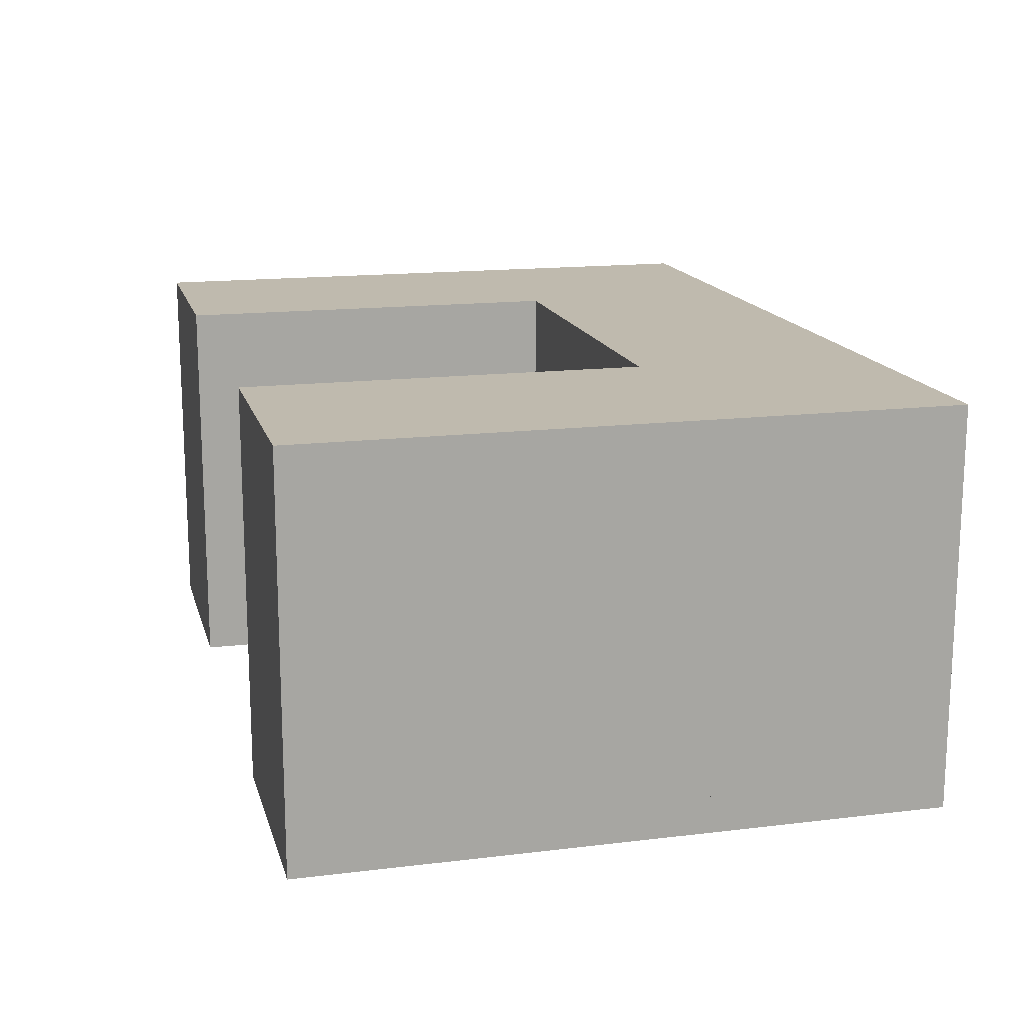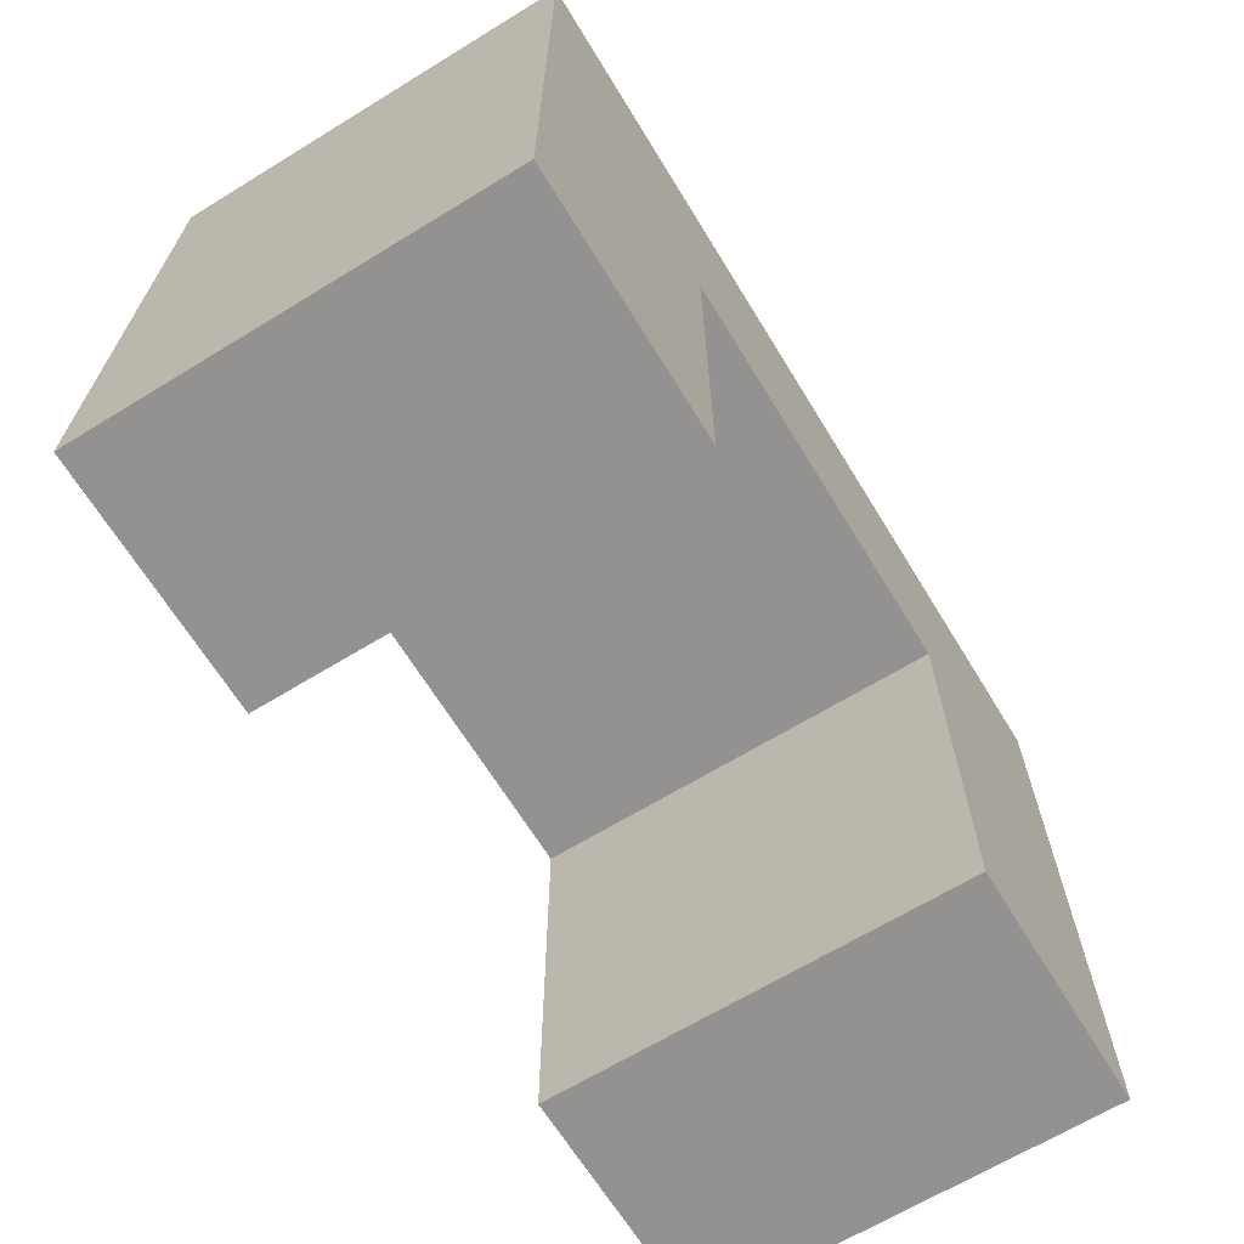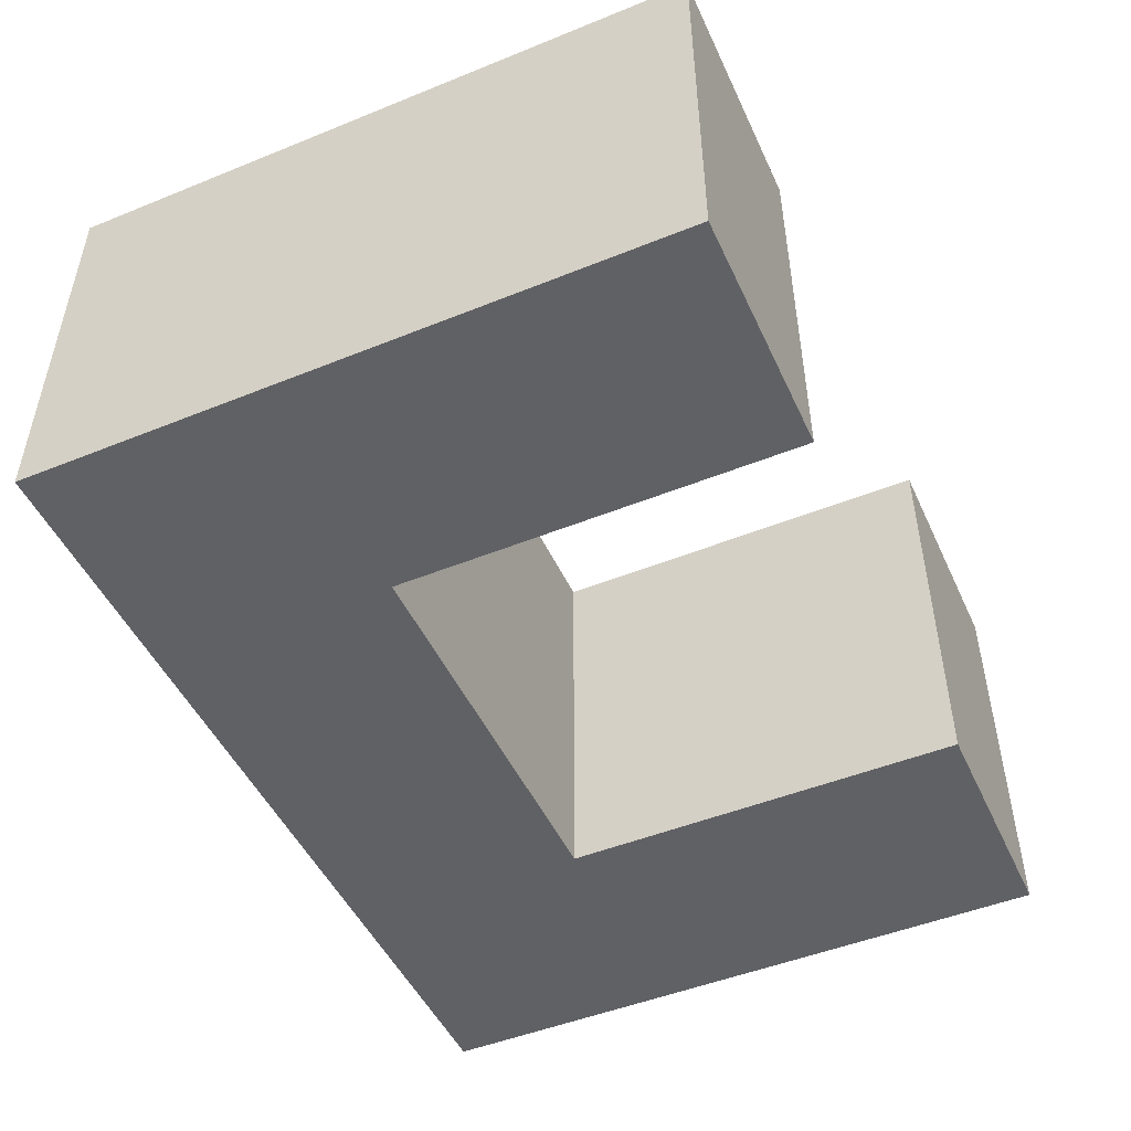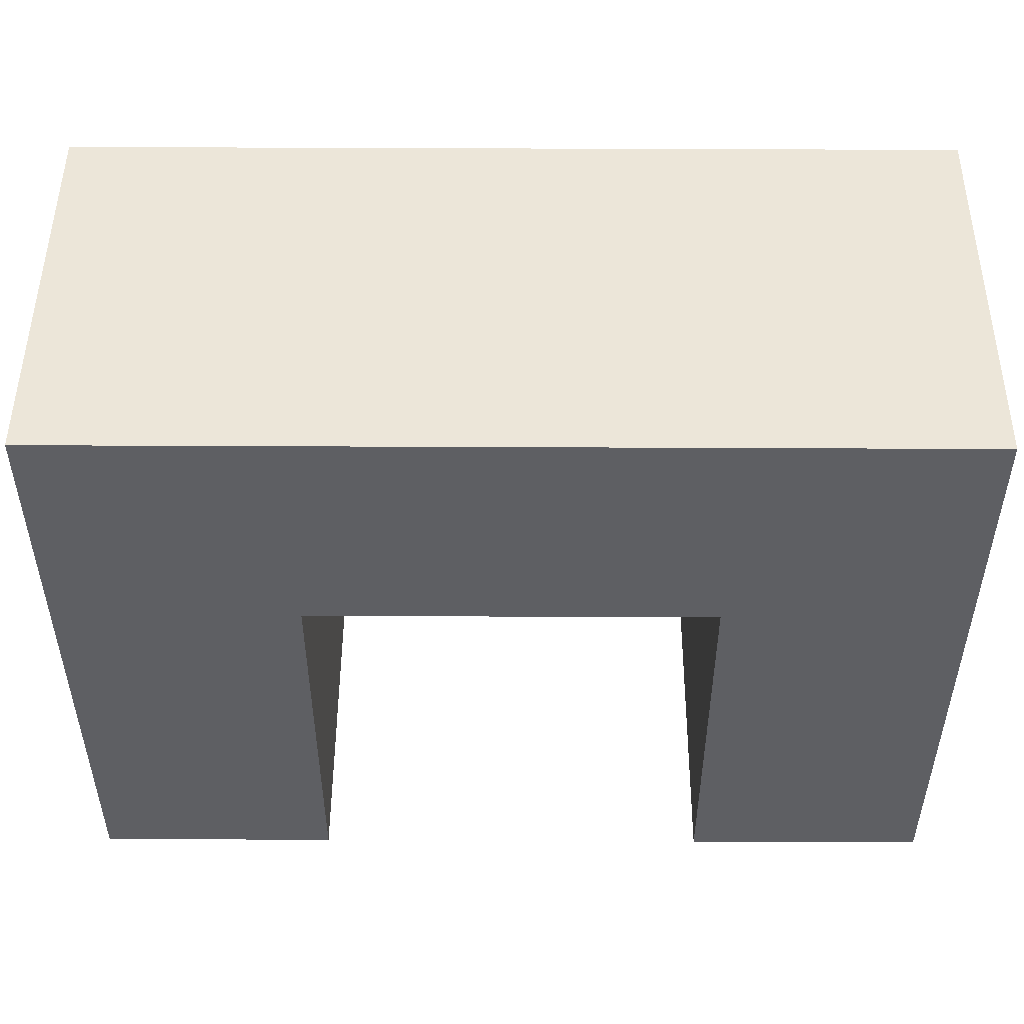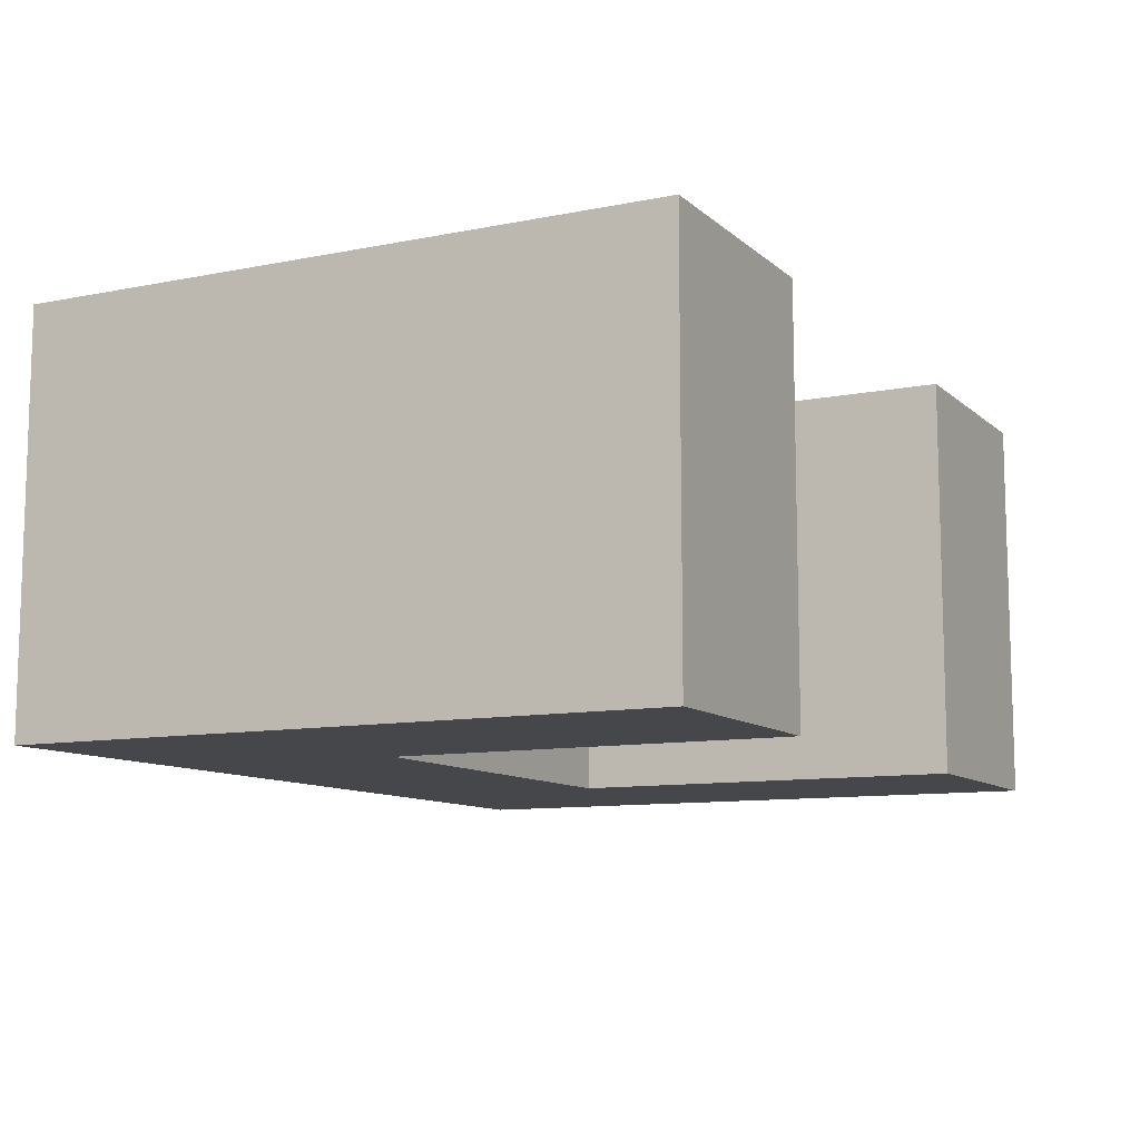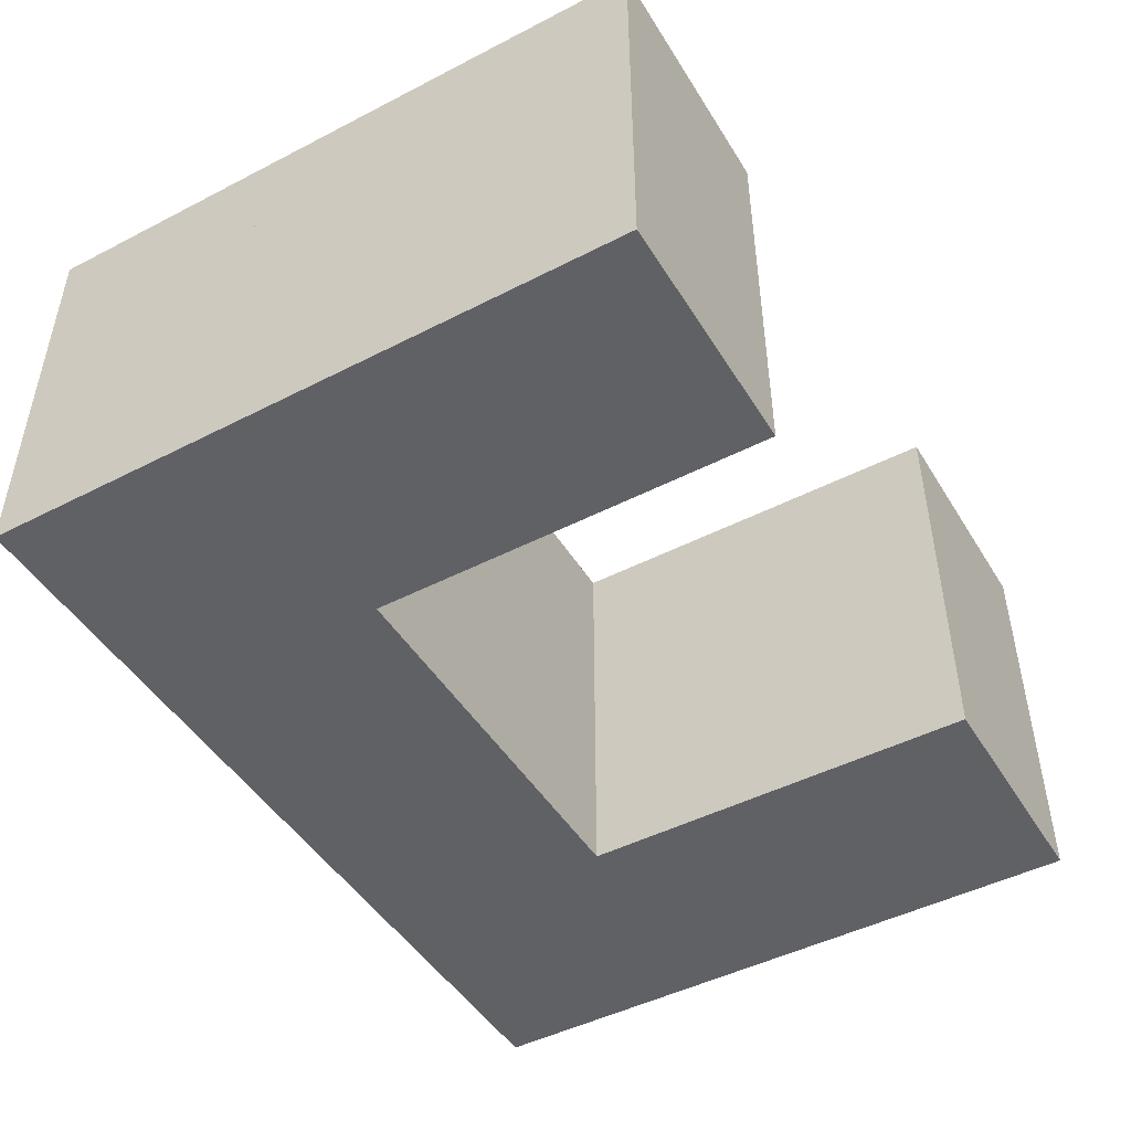
<metadata>
{"format":"obj","ext":"obj","renderer":"f3d","projection":"perspective","resolution":1024,"background":"white","views":[{"elev":15.7,"azim":-104.3,"up":"+Y"},{"elev":-66.4,"azim":121.5,"up":"+Z"},{"elev":-48.8,"azim":114.2,"up":"+Y"},{"elev":49.4,"azim":-179.7,"up":"+Z"},{"elev":-10.2,"azim":117.1,"up":"+Y"},{"elev":-47.1,"azim":120.2,"up":"+Y"}]}
</metadata>
<code>
v -110 -0 -50
v -110 -0 50
v -110 100 -50
v -110 100 50
v -50 100 -50
v -50 100 50
v -50 -0 -50
v -50 -0 50
f 1 2 4 3
f 3 4 6 5
f 5 6 8 7
f 7 8 2 1
f 2 8 6 4
f 7 1 3 5
v -110 -0 50
v -110 -0 110
v -110 100 50
v -110 100 110
v -50 100 50
v -50 100 110
v -50 -0 50
v -50 -0 110
f 9 10 12 11
f 11 12 14 13
f 13 14 16 15
f 15 16 10 9
f 10 16 14 12
f 15 9 11 13
v -50 0 110
v 50 0 110
v -50 100 110
v 50 100 110
v -50 100 50
v 50 100 50
v -50 0 50
v 50 0 50
v 0 0 110
v 0 0 50
v 0 100 50
v 0 100 110
v -25 0 110
v -25 0 50
v -25 100 50
v -25 100 110
v -50 100 80
v -25 100 80
v 0 100 80
v 50 100 80
v 50 0 80
v 0 0 80
v -25 0 80
v -50 0 80
v 25 0 110
v 25 0 80
v 25 0 50
v 25 100 50
v 25 100 80
v 25 100 110
v -12.5 100 65
v -12.5 100 95
v -37.5 100 95
v -37.5 100 65
f 46 41 18 20
f 44 45 36 22
f 43 44 22 24
f 37 42 43 24
f 36 37 24 22
f 23 40 33 21
f 38 39 30 26
f 30 31 27 26
f 27 47 35
f 32 29 25 28
f 23 30 39 40
f 21 31 30 23
f 33 50 21
f 17 29 32 19
f 19 32 49
f 28 48 32
f 36 45 46 20
f 18 37 36 20
f 41 42 37 18
f 29 39 38 25
f 40 39 29 17
f 33 40 17 19
f 25 38 42 41
f 43 42 38 26
f 26 27 44 43
f 27 35 45 44
f 46 45 35 28
f 28 25 41 46
f 31 47 27
f 19 49 33
f 35 48 28
f 21 50 31
f 31 34 47
f 35 47 34
f 35 34 48
f 32 48 34
f 49 32 34
f 33 49 34
f 33 34 50
f 31 50 34
v 50 -0 50
v 50 -0 110
v 50 100 50
v 50 100 110
v 110 100 50
v 110 100 110
v 110 -0 50
v 110 -0 110
f 51 52 54 53
f 53 54 56 55
f 55 56 58 57
f 57 58 52 51
f 52 58 56 54
f 57 51 53 55
v 110 0 50
v 110 0 -50
v 110 100 50
v 110 100 -50
v 50 100 50
v 50 100 -50
v 50 0 50
v 50 0 -50
f 59 60 62 61
f 61 62 64 63
f 63 64 66 65
f 65 66 60 59
f 60 66 64 62
f 65 59 61 63

</code>
